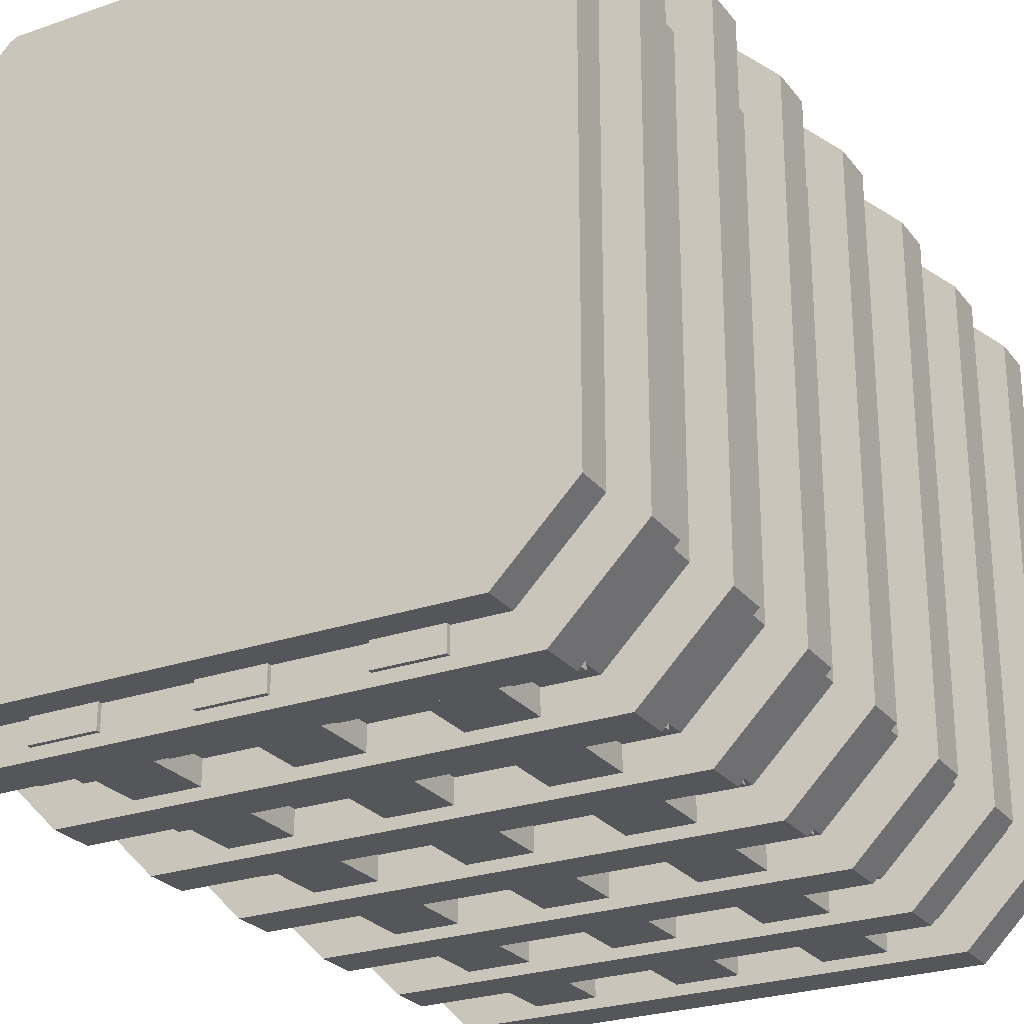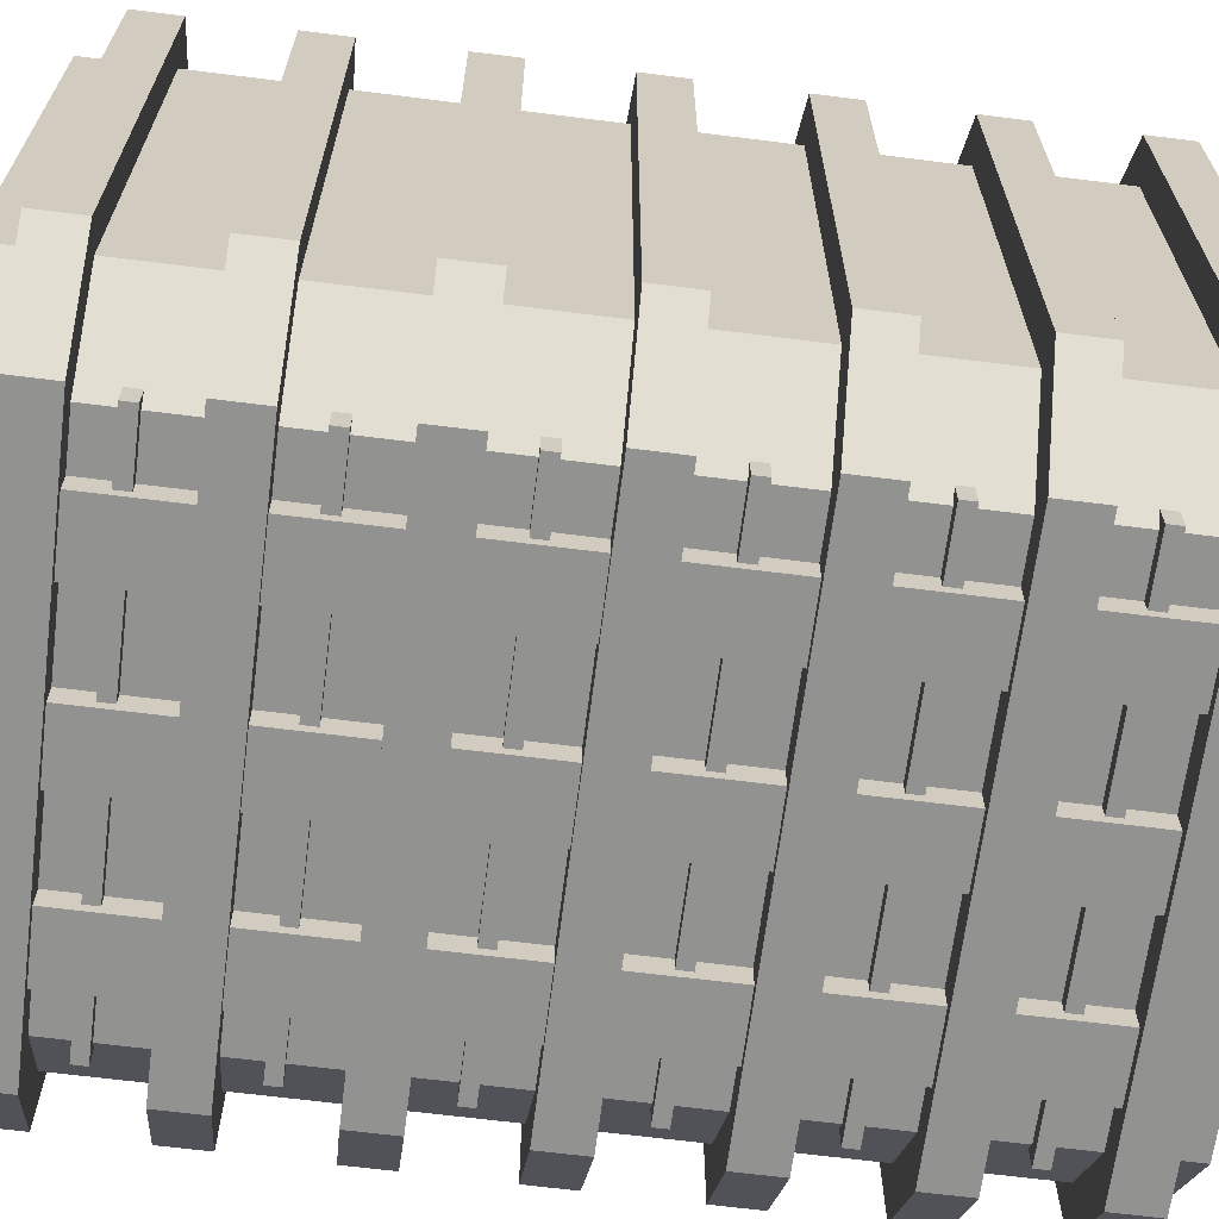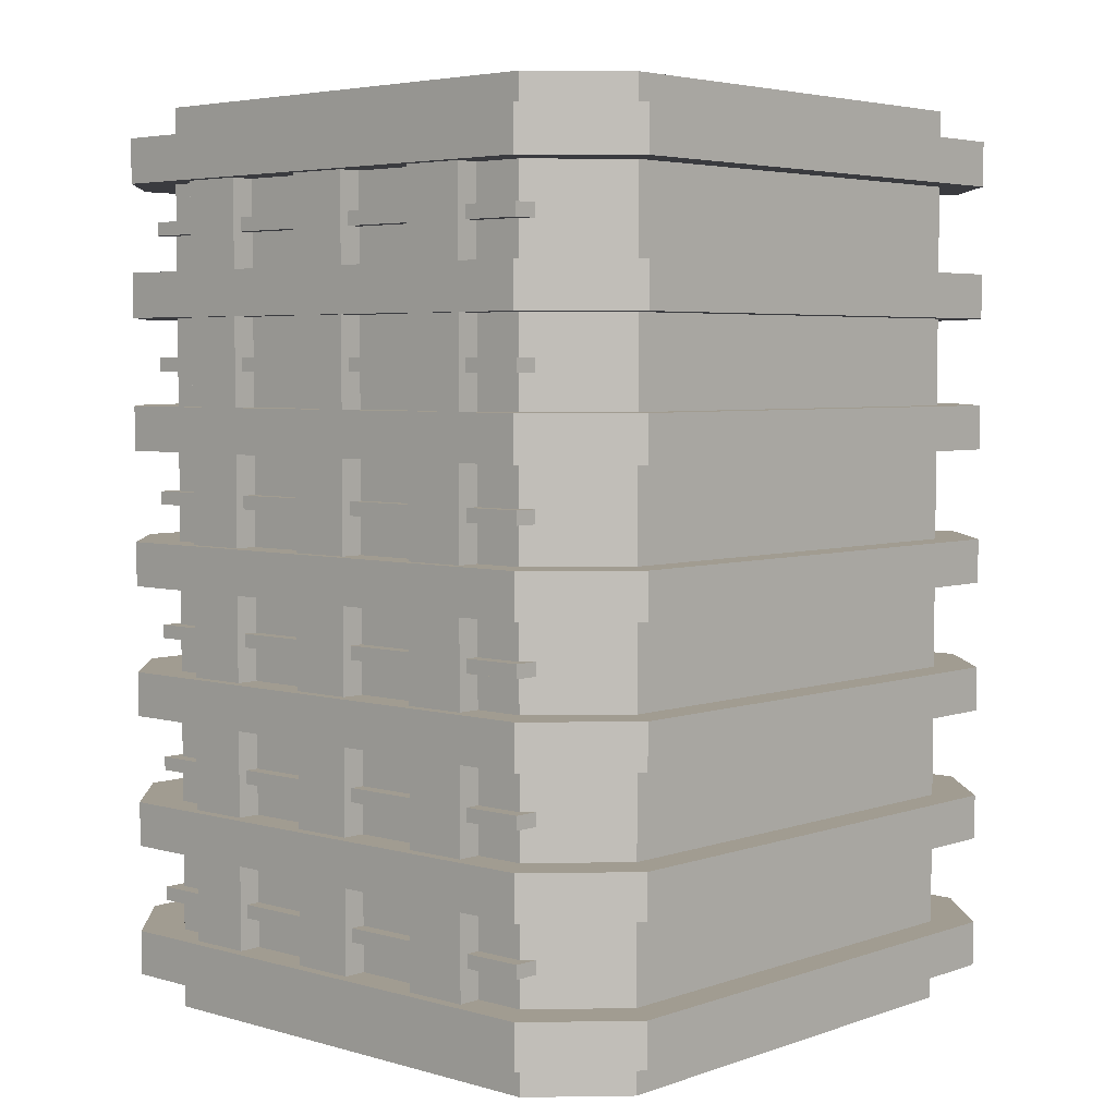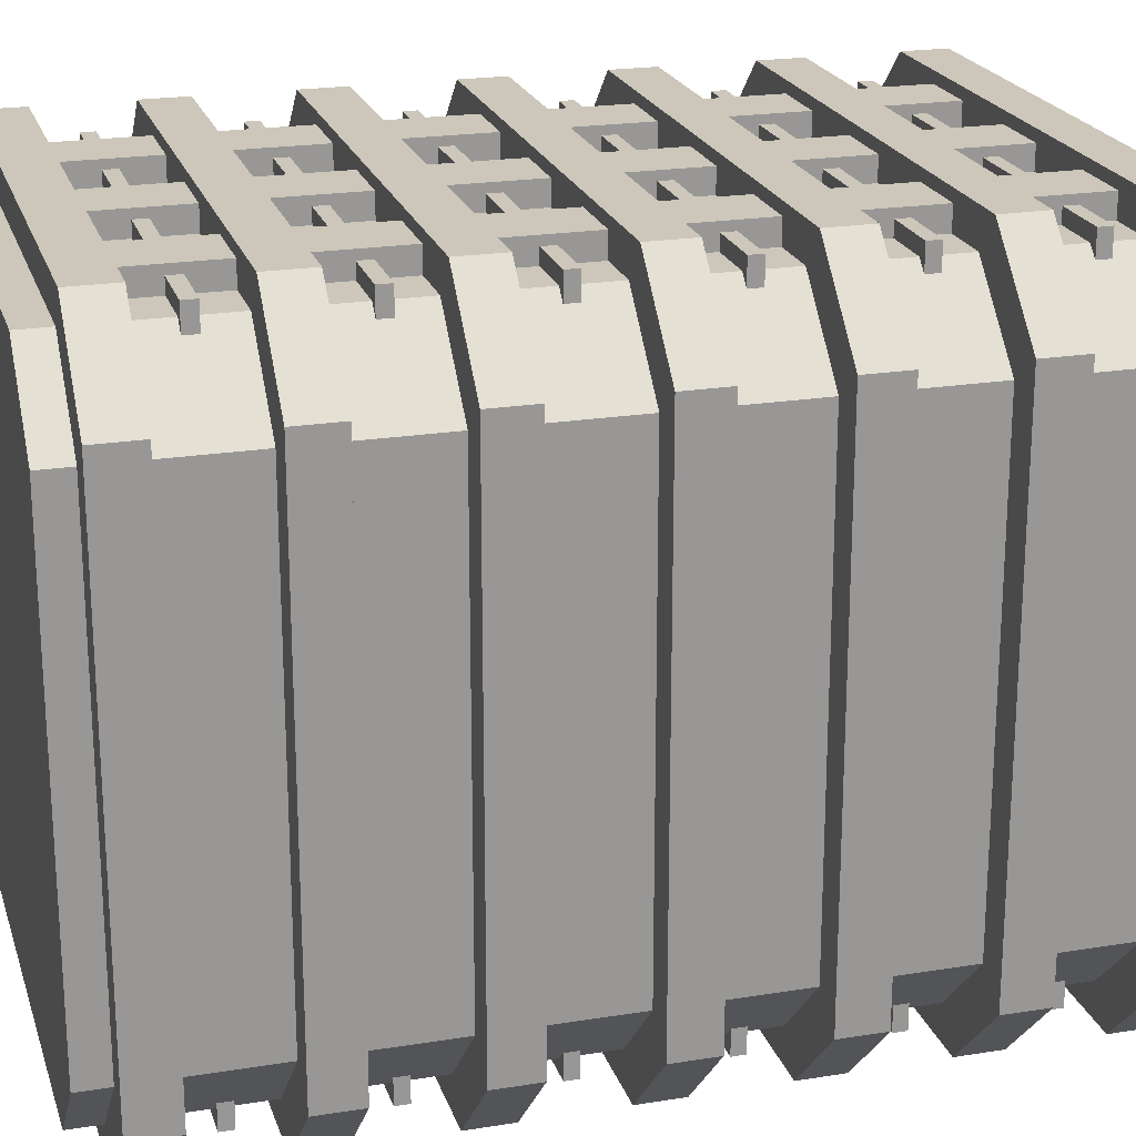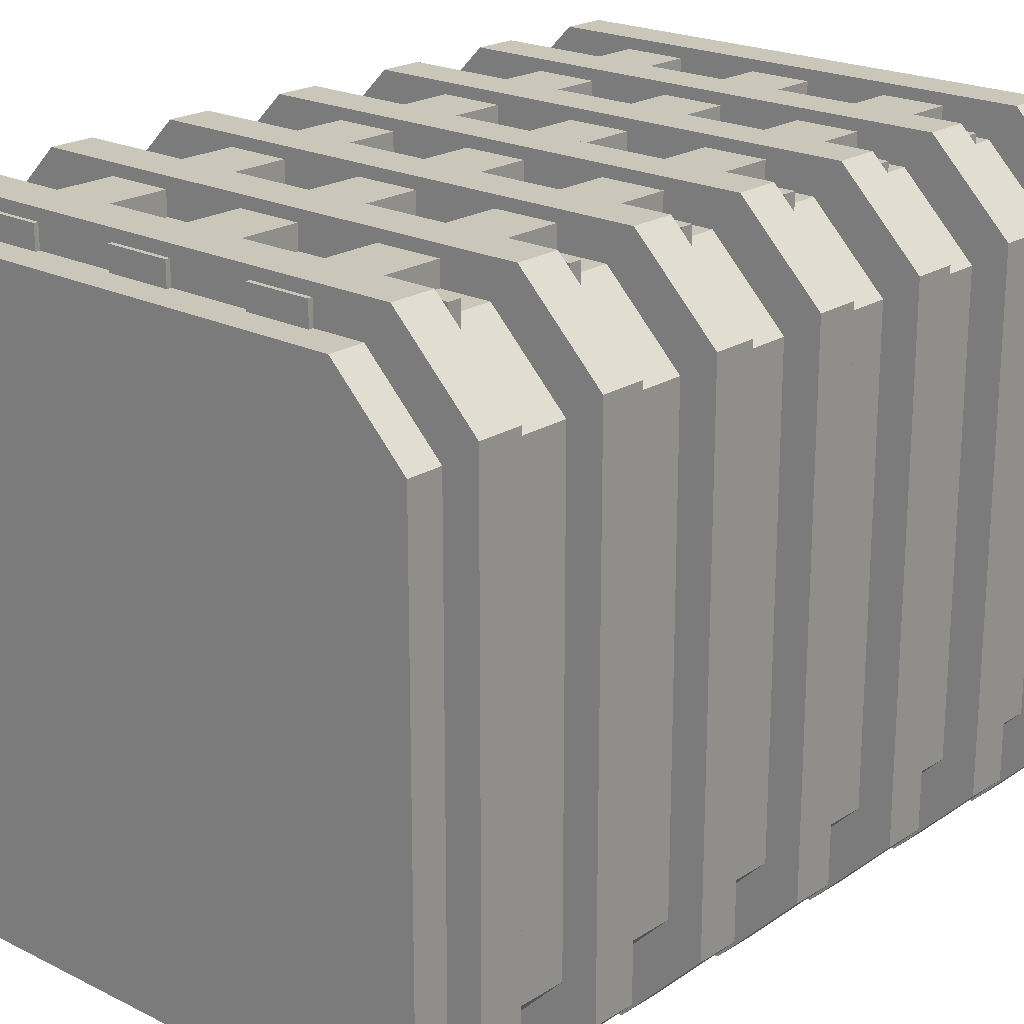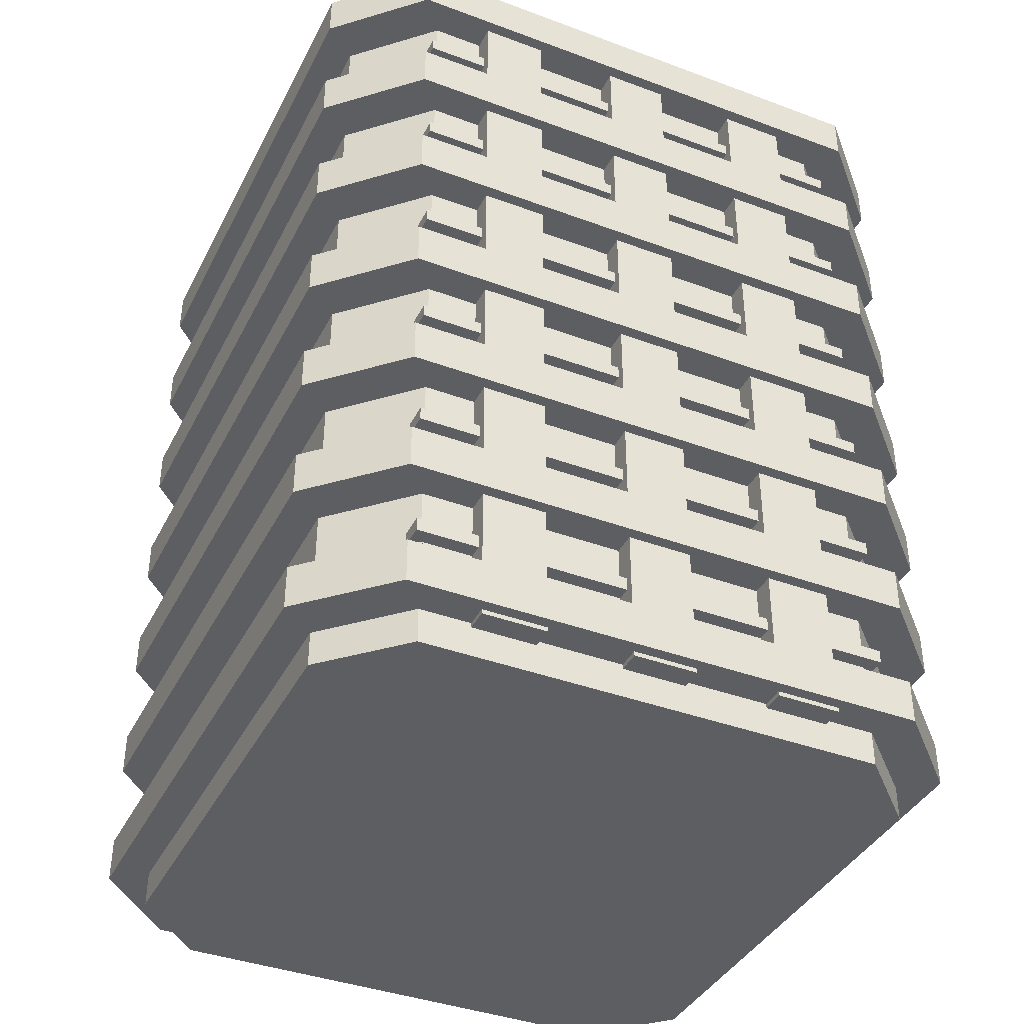
<metadata>
{"format":"obj","ext":"obj","renderer":"f3d","projection":"perspective","resolution":1024,"background":"white","views":[{"elev":-25.8,"azim":29.1,"up":"+Z"},{"elev":-66.3,"azim":82.8,"up":"+Z"},{"elev":4.5,"azim":-137.7,"up":"+Y"},{"elev":21.5,"azim":-105.9,"up":"+Z"},{"elev":21.1,"azim":41.7,"up":"+Z"},{"elev":-39.2,"azim":-24.9,"up":"+Y"}]}
</metadata>
<code>
o B3_Cube.028
v 0.6942 -1.347 -0.9137
v 0.9137 -1.347 -0.6942
v 0.9137 1.347 -0.6942
v 0.6942 1.347 -0.9137
v 0.9137 -1.347 0.6942
v 0.6942 -1.347 0.9137
v 0.6942 1.347 0.9137
v 0.9137 1.347 0.6942
v -0.9137 -1.347 -0.6942
v -0.6942 -1.347 -0.9137
v -0.6942 1.347 -0.9137
v -0.9137 1.347 -0.6942
v -0.6942 -1.347 0.9137
v -0.9137 -1.347 0.6942
v -0.9137 1.347 0.6942
v -0.6942 1.347 0.9137
v 0.7723 -1.242 -1.016
v 1.016 -1.242 -0.7723
v 1.016 -1.109 -0.7723
v 0.7723 -1.109 -1.016
v 1.016 -1.242 0.7723
v 0.7723 -1.242 1.016
v 0.7723 -1.109 1.016
v 1.016 -1.109 0.7723
v -1.016 -1.242 -0.7723
v -0.7723 -1.242 -1.016
v -0.7723 -1.109 -1.016
v -1.016 -1.109 -0.7723
v -0.7723 -1.242 1.016
v -1.016 -1.242 0.7723
v -1.016 -1.109 0.7723
v -0.7723 -1.109 1.016
v 0.7723 -0.8494 -1.016
v 1.016 -0.8494 -0.7723
v 1.016 -0.717 -0.7723
v 0.7723 -0.717 -1.016
v 1.016 -0.8494 0.7723
v 0.7723 -0.8494 1.016
v 0.7723 -0.717 1.016
v 1.016 -0.717 0.7723
v -1.016 -0.8494 -0.7723
v -0.7723 -0.8494 -1.016
v -0.7723 -0.717 -1.016
v -1.016 -0.717 -0.7723
v -0.7723 -0.8494 1.016
v -1.016 -0.8494 0.7723
v -1.016 -0.717 0.7723
v -0.7723 -0.717 1.016
v 0.7723 -0.4563 -1.016
v 1.016 -0.4563 -0.7723
v 1.016 -0.3239 -0.7723
v 0.7723 -0.3239 -1.016
v 1.016 -0.4563 0.7723
v 0.7723 -0.4563 1.016
v 0.7723 -0.3239 1.016
v 1.016 -0.3239 0.7723
v -1.016 -0.4563 -0.7723
v -0.7723 -0.4563 -1.016
v -0.7723 -0.3239 -1.016
v -1.016 -0.3239 -0.7723
v -0.7723 -0.4563 1.016
v -1.016 -0.4563 0.7723
v -1.016 -0.3239 0.7723
v -0.7723 -0.3239 1.016
v 0.7723 -0.0662 -1.016
v 1.016 -0.0662 -0.7723
v 1.016 0.0662 -0.7723
v 0.7723 0.0662 -1.016
v 1.016 -0.0662 0.7723
v 0.7723 -0.0662 1.016
v 0.7723 0.0662 1.016
v 1.016 0.0662 0.7723
v -1.016 -0.0662 -0.7723
v -0.7723 -0.0662 -1.016
v -0.7723 0.0662 -1.016
v -1.016 0.0662 -0.7723
v -0.7723 -0.0662 1.016
v -1.016 -0.0662 0.7723
v -1.016 0.0662 0.7723
v -0.7723 0.0662 1.016
v 0.7723 0.3374 -1.016
v 1.016 0.3374 -0.7723
v 1.016 0.4698 -0.7723
v 0.7723 0.4698 -1.016
v 1.016 0.3374 0.7723
v 0.7723 0.3374 1.016
v 0.7723 0.4698 1.016
v 1.016 0.4698 0.7723
v -1.016 0.3374 -0.7723
v -0.7723 0.3374 -1.016
v -0.7723 0.4698 -1.016
v -1.016 0.4698 -0.7723
v -0.7723 0.3374 1.016
v -1.016 0.3374 0.7723
v -1.016 0.4698 0.7723
v -0.7723 0.4698 1.016
v 0.7723 0.7297 -1.016
v 1.016 0.7297 -0.7723
v 1.016 0.8621 -0.7723
v 0.7723 0.8621 -1.016
v 1.016 0.7297 0.7723
v 0.7723 0.7297 1.016
v 0.7723 0.8621 1.016
v 1.016 0.8621 0.7723
v -1.016 0.7297 -0.7723
v -0.7723 0.7297 -1.016
v -0.7723 0.8621 -1.016
v -1.016 0.8621 -0.7723
v -0.7723 0.7297 1.016
v -1.016 0.7297 0.7723
v -1.016 0.8621 0.7723
v -0.7723 0.8621 1.016
v 0.7723 1.123 -1.016
v 1.016 1.123 -0.7723
v 1.016 1.255 -0.7723
v 0.7723 1.255 -1.016
v 1.016 1.123 0.7723
v 0.7723 1.123 1.016
v 0.7723 1.255 1.016
v 1.016 1.255 0.7723
v -1.016 1.123 -0.7723
v -0.7723 1.123 -1.016
v -0.7723 1.255 -1.016
v -1.016 1.255 -0.7723
v -0.7723 1.123 1.016
v -1.016 1.123 0.7723
v -1.016 1.255 0.7723
v -0.7723 1.255 1.016
v -0.3516 -1.255 0.7803
v -0.3516 1.255 0.7803
v -0.3516 -1.255 0.982
v -0.3516 1.255 0.982
v -0.543 -1.255 0.7803
v -0.543 1.255 0.7803
v -0.543 -1.255 0.982
v -0.543 1.255 0.982
v 0.544 -1.255 0.7803
v 0.544 1.255 0.7803
v 0.544 -1.255 0.982
v 0.544 1.255 0.982
v 0.3527 -1.255 0.7803
v 0.3527 1.255 0.7803
v 0.3527 -1.255 0.982
v 0.3527 1.255 0.982
v 0.09782 -1.255 0.7803
v 0.09782 1.255 0.7803
v 0.09782 -1.255 0.982
v 0.09782 1.255 0.982
v -0.09356 -1.255 0.7803
v -0.09356 1.255 0.7803
v -0.09356 -1.255 0.982
v -0.09356 1.255 0.982
v -0.3516 -1.255 -0.9832
v -0.3516 1.255 -0.9832
v -0.3516 -1.255 -0.7815
v -0.3516 1.255 -0.7815
v -0.543 -1.255 -0.9832
v -0.543 1.255 -0.9832
v -0.543 -1.255 -0.7815
v -0.543 1.255 -0.7815
v 0.544 -1.255 -0.9832
v 0.544 1.255 -0.9832
v 0.544 -1.255 -0.7815
v 0.544 1.255 -0.7815
v 0.3527 -1.255 -0.9832
v 0.3527 1.255 -0.9832
v 0.3527 -1.255 -0.7815
v 0.3527 1.255 -0.7815
v 0.09782 -1.255 -0.9832
v 0.09782 1.255 -0.9832
v 0.09782 -1.255 -0.7815
v 0.09782 1.255 -0.7815
v -0.09356 -1.255 -0.9832
v -0.09356 1.255 -0.9832
v -0.09356 -1.255 -0.7815
v -0.09356 1.255 -0.7815
v 0.7247 0.1772 -0.9567
v 0.7247 0.2171 -0.9567
v 0.7247 0.1772 0.9567
v 0.7247 0.2171 0.9567
v -0.7247 0.1772 -0.9567
v -0.7247 0.2171 -0.9567
v -0.7247 0.1772 0.9567
v -0.7247 0.2171 0.9567
v 0.7247 0.5727 -0.9567
v 0.7247 0.6126 -0.9567
v 0.7247 0.5727 0.9567
v 0.7247 0.6126 0.9567
v -0.7247 0.5727 -0.9567
v -0.7247 0.6126 -0.9567
v -0.7247 0.5727 0.9567
v -0.7247 0.6126 0.9567
v 0.7247 0.9711 -0.9567
v 0.7247 1.011 -0.9567
v 0.7247 0.9711 0.9567
v 0.7247 1.011 0.9567
v -0.7247 0.9711 -0.9567
v -0.7247 1.011 -0.9567
v -0.7247 0.9711 0.9567
v -0.7247 1.011 0.9567
v 0.7247 -1.017 -0.9567
v 0.7247 -0.9766 -0.9567
v 0.7247 -1.017 0.9567
v 0.7247 -0.9766 0.9567
v -0.7247 -1.017 -0.9567
v -0.7247 -0.9766 -0.9567
v -0.7247 -1.017 0.9567
v -0.7247 -0.9766 0.9567
v 0.7247 -0.621 -0.9567
v 0.7247 -0.5811 -0.9567
v 0.7247 -0.621 0.9567
v 0.7247 -0.5811 0.9567
v -0.7247 -0.621 -0.9567
v -0.7247 -0.5811 -0.9567
v -0.7247 -0.621 0.9567
v -0.7247 -0.5811 0.9567
v 0.7247 -0.2226 -0.9567
v 0.7247 -0.1827 -0.9567
v 0.7247 -0.2226 0.9567
v 0.7247 -0.1827 0.9567
v -0.7247 -0.2226 -0.9567
v -0.7247 -0.1827 -0.9567
v -0.7247 -0.2226 0.9567
v -0.7247 -0.1827 0.9567
f 11 1 10
f 15 9 14
f 8 4 12
f 3 5 2
f 7 13 6
f 4 2 1
f 6 8 7
f 14 16 15
f 10 12 11
f 14 10 2
f 27 17 26
f 31 25 30
f 20 27 28
f 19 21 18
f 23 29 22
f 20 18 17
f 22 24 23
f 30 32 31
f 26 28 27
f 26 17 18
f 43 33 42
f 47 41 46
f 40 36 44
f 35 37 34
f 39 45 38
f 36 34 33
f 38 40 39
f 46 48 47
f 42 44 43
f 46 42 34
f 59 49 58
f 63 57 62
f 56 52 60
f 51 53 50
f 55 61 54
f 52 50 49
f 54 56 55
f 62 64 63
f 58 60 59
f 62 58 50
f 75 65 74
f 79 73 78
f 72 68 76
f 67 69 66
f 71 77 70
f 68 66 65
f 70 72 71
f 78 80 79
f 74 76 75
f 78 74 66
f 91 81 90
f 95 89 94
f 88 84 92
f 83 85 82
f 87 93 86
f 84 82 81
f 86 88 87
f 94 96 95
f 90 92 91
f 94 90 82
f 107 97 106
f 111 105 110
f 104 100 108
f 99 101 98
f 103 109 102
f 100 98 97
f 102 104 103
f 110 112 111
f 106 108 107
f 110 106 98
f 123 113 122
f 127 121 126
f 120 116 124
f 115 117 114
f 119 125 118
f 116 114 113
f 118 120 119
f 126 128 127
f 122 124 123
f 126 122 114
f 130 131 129
f 132 135 131
f 136 133 135
f 134 129 133
f 135 129 131
f 132 134 136
f 138 139 137
f 140 143 139
f 144 141 143
f 142 137 141
f 143 137 139
f 140 142 144
f 146 147 145
f 148 151 147
f 152 149 151
f 150 145 149
f 151 145 147
f 148 150 152
f 154 155 153
f 156 159 155
f 160 157 159
f 158 153 157
f 159 153 155
f 156 158 160
f 162 163 161
f 164 167 163
f 168 165 167
f 166 161 165
f 167 161 163
f 164 166 168
f 170 171 169
f 172 175 171
f 176 173 175
f 174 169 173
f 175 169 171
f 172 174 176
f 178 179 177
f 180 183 179
f 184 181 183
f 182 177 181
f 183 177 179
f 180 182 184
f 186 187 185
f 188 191 187
f 192 189 191
f 190 185 189
f 191 185 187
f 188 190 192
f 194 195 193
f 196 199 195
f 200 197 199
f 198 193 197
f 199 193 195
f 196 198 200
f 202 203 201
f 204 207 203
f 208 205 207
f 206 201 205
f 207 201 203
f 204 206 208
f 210 211 209
f 212 215 211
f 216 213 215
f 214 209 213
f 215 209 211
f 212 214 216
f 218 219 217
f 220 223 219
f 224 221 223
f 222 217 221
f 223 217 219
f 220 222 224
f 11 4 1
f 15 12 9
f 12 15 16
f 16 7 8
f 8 3 4
f 4 11 12
f 12 16 8
f 3 8 5
f 7 16 13
f 4 3 2
f 6 5 8
f 14 13 16
f 10 9 12
f 2 5 6
f 6 13 14
f 14 9 10
f 10 1 2
f 2 6 14
f 27 20 17
f 31 28 25
f 28 31 24
f 31 32 24
f 32 23 24
f 24 19 28
f 19 20 28
f 19 24 21
f 23 32 29
f 20 19 18
f 22 21 24
f 30 29 32
f 26 25 28
f 18 21 30
f 21 22 30
f 22 29 30
f 30 25 18
f 25 26 18
f 43 36 33
f 47 44 41
f 44 47 48
f 48 39 40
f 40 35 36
f 36 43 44
f 44 48 40
f 35 40 37
f 39 48 45
f 36 35 34
f 38 37 40
f 46 45 48
f 42 41 44
f 34 37 38
f 38 45 46
f 46 41 42
f 42 33 34
f 34 38 46
f 59 52 49
f 63 60 57
f 60 63 64
f 64 55 56
f 56 51 52
f 52 59 60
f 60 64 56
f 51 56 53
f 55 64 61
f 52 51 50
f 54 53 56
f 62 61 64
f 58 57 60
f 50 53 54
f 54 61 62
f 62 57 58
f 58 49 50
f 50 54 62
f 75 68 65
f 79 76 73
f 76 79 80
f 80 71 72
f 72 67 68
f 68 75 76
f 76 80 72
f 67 72 69
f 71 80 77
f 68 67 66
f 70 69 72
f 78 77 80
f 74 73 76
f 66 69 70
f 70 77 78
f 78 73 74
f 74 65 66
f 66 70 78
f 91 84 81
f 95 92 89
f 92 95 96
f 96 87 88
f 88 83 84
f 84 91 92
f 92 96 88
f 83 88 85
f 87 96 93
f 84 83 82
f 86 85 88
f 94 93 96
f 90 89 92
f 82 85 86
f 86 93 94
f 94 89 90
f 90 81 82
f 82 86 94
f 107 100 97
f 111 108 105
f 108 111 112
f 112 103 104
f 104 99 100
f 100 107 108
f 108 112 104
f 99 104 101
f 103 112 109
f 100 99 98
f 102 101 104
f 110 109 112
f 106 105 108
f 98 101 102
f 102 109 110
f 110 105 106
f 106 97 98
f 98 102 110
f 123 116 113
f 127 124 121
f 124 127 128
f 128 119 120
f 120 115 116
f 116 123 124
f 124 128 120
f 115 120 117
f 119 128 125
f 116 115 114
f 118 117 120
f 126 125 128
f 122 121 124
f 114 117 118
f 118 125 126
f 126 121 122
f 122 113 114
f 114 118 126
f 130 132 131
f 132 136 135
f 136 134 133
f 134 130 129
f 135 133 129
f 132 130 134
f 138 140 139
f 140 144 143
f 144 142 141
f 142 138 137
f 143 141 137
f 140 138 142
f 146 148 147
f 148 152 151
f 152 150 149
f 150 146 145
f 151 149 145
f 148 146 150
f 154 156 155
f 156 160 159
f 160 158 157
f 158 154 153
f 159 157 153
f 156 154 158
f 162 164 163
f 164 168 167
f 168 166 165
f 166 162 161
f 167 165 161
f 164 162 166
f 170 172 171
f 172 176 175
f 176 174 173
f 174 170 169
f 175 173 169
f 172 170 174
f 178 180 179
f 180 184 183
f 184 182 181
f 182 178 177
f 183 181 177
f 180 178 182
f 186 188 187
f 188 192 191
f 192 190 189
f 190 186 185
f 191 189 185
f 188 186 190
f 194 196 195
f 196 200 199
f 200 198 197
f 198 194 193
f 199 197 193
f 196 194 198
f 202 204 203
f 204 208 207
f 208 206 205
f 206 202 201
f 207 205 201
f 204 202 206
f 210 212 211
f 212 216 215
f 216 214 213
f 214 210 209
f 215 213 209
f 212 210 214
f 218 220 219
f 220 224 223
f 224 222 221
f 222 218 217
f 223 221 217
f 220 218 222

</code>
